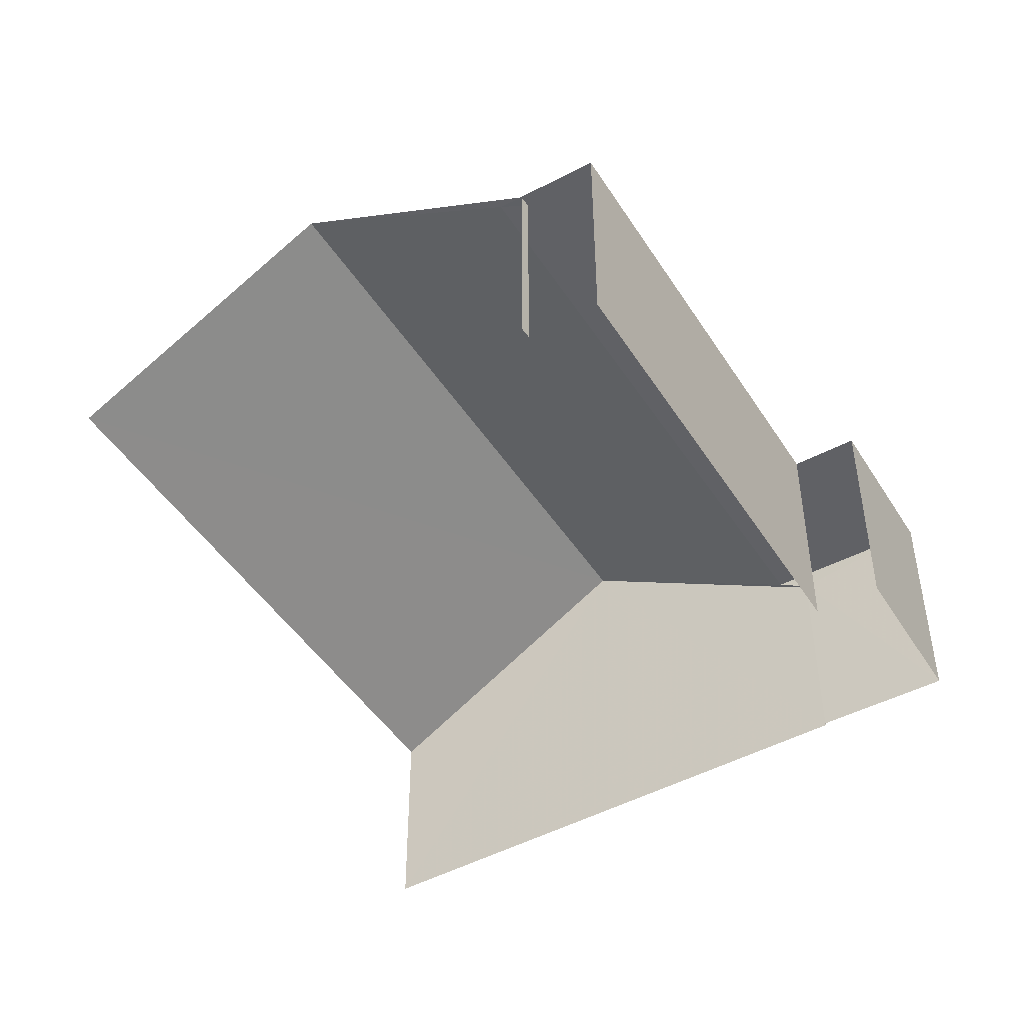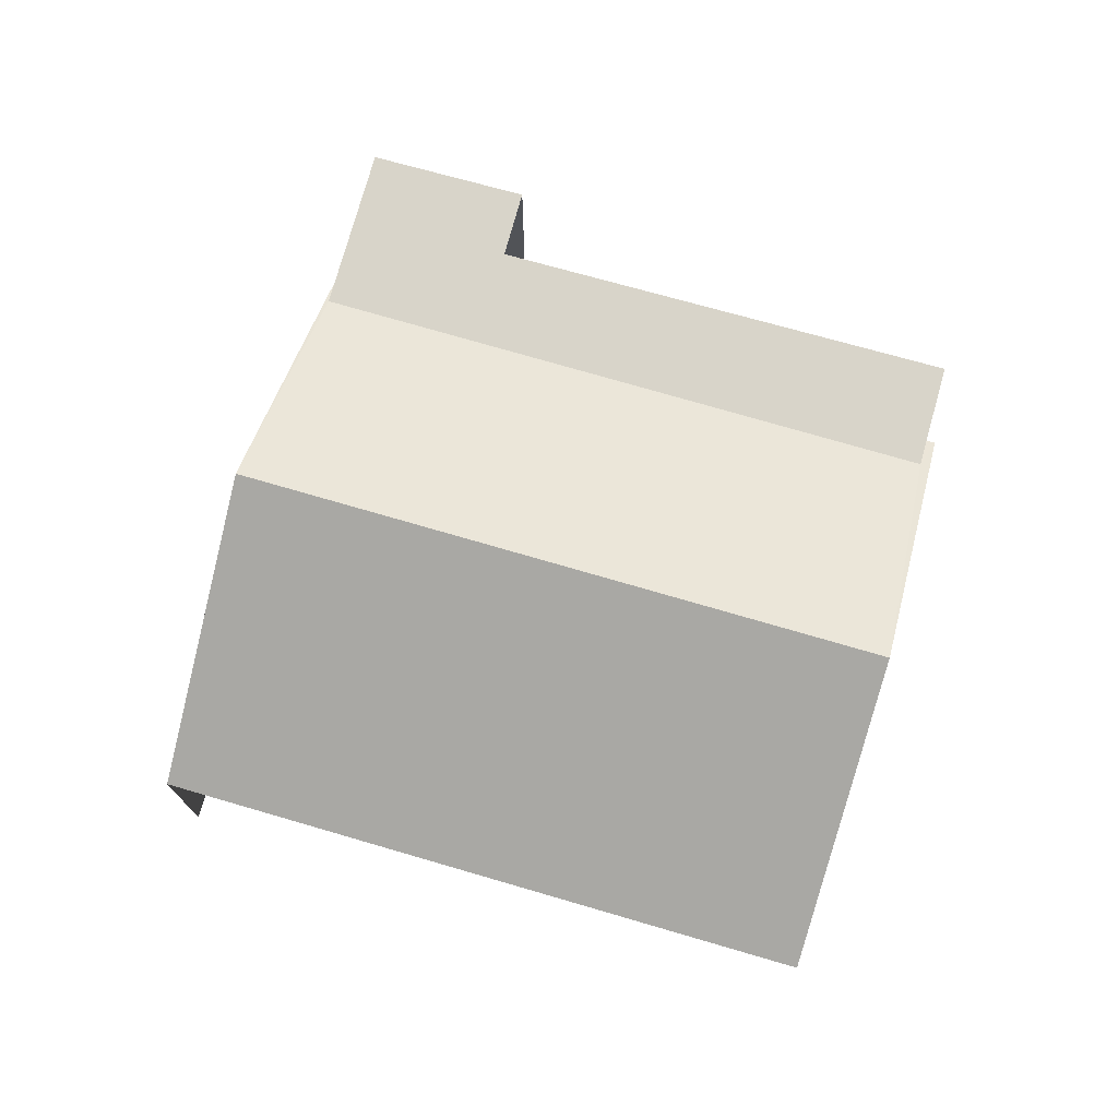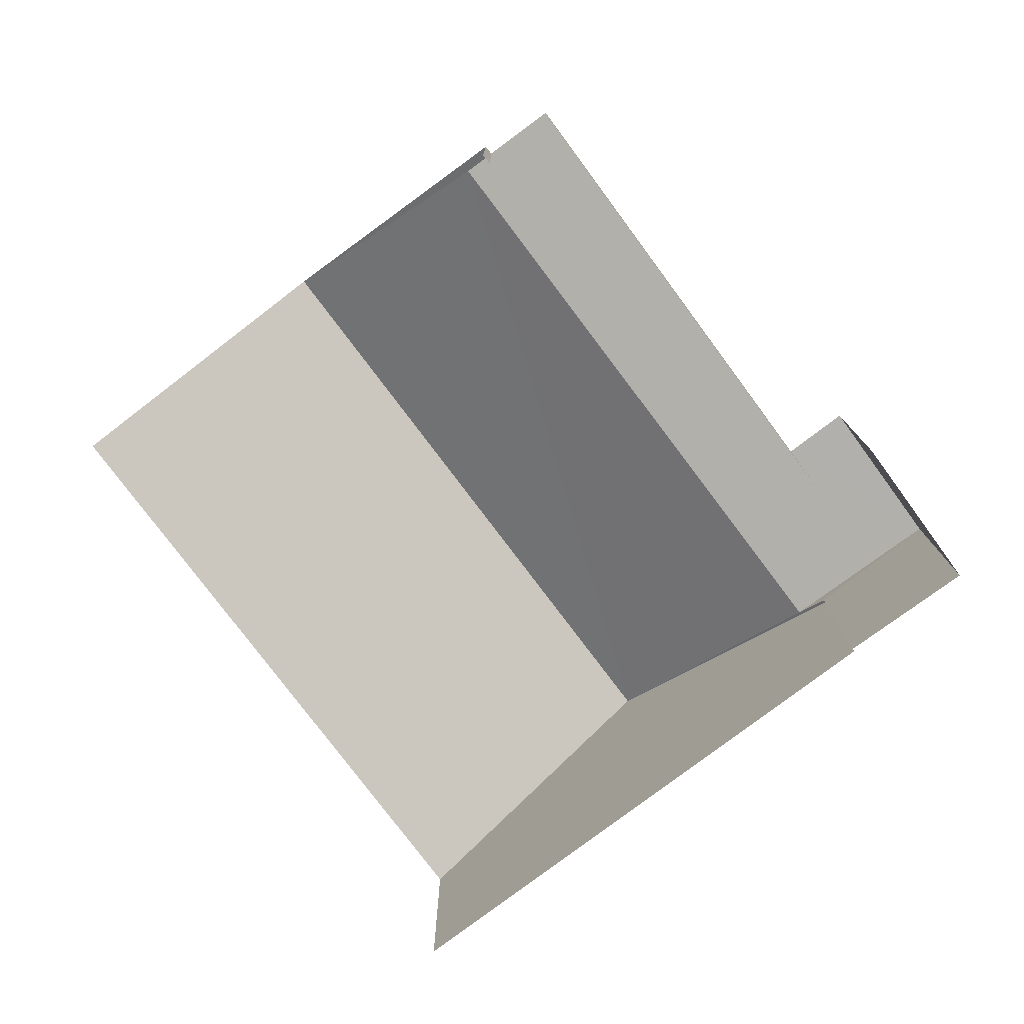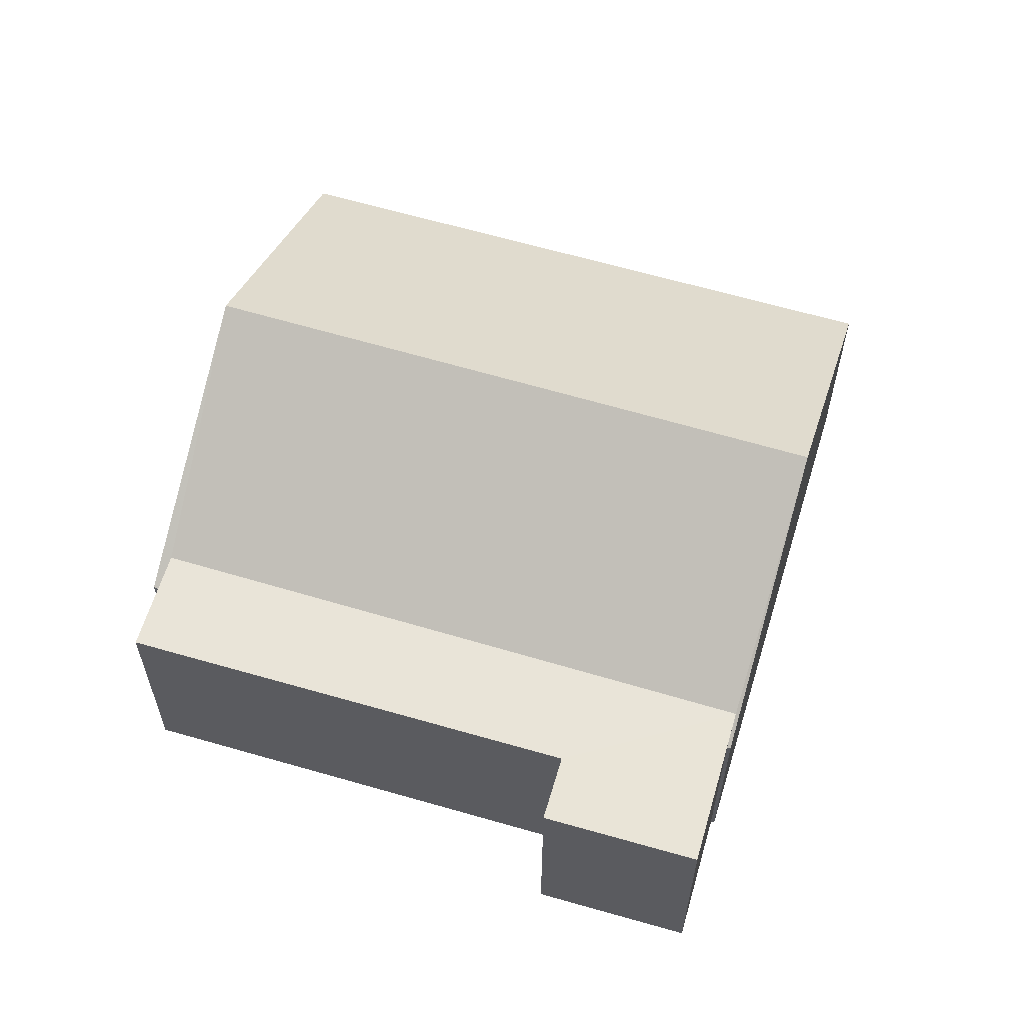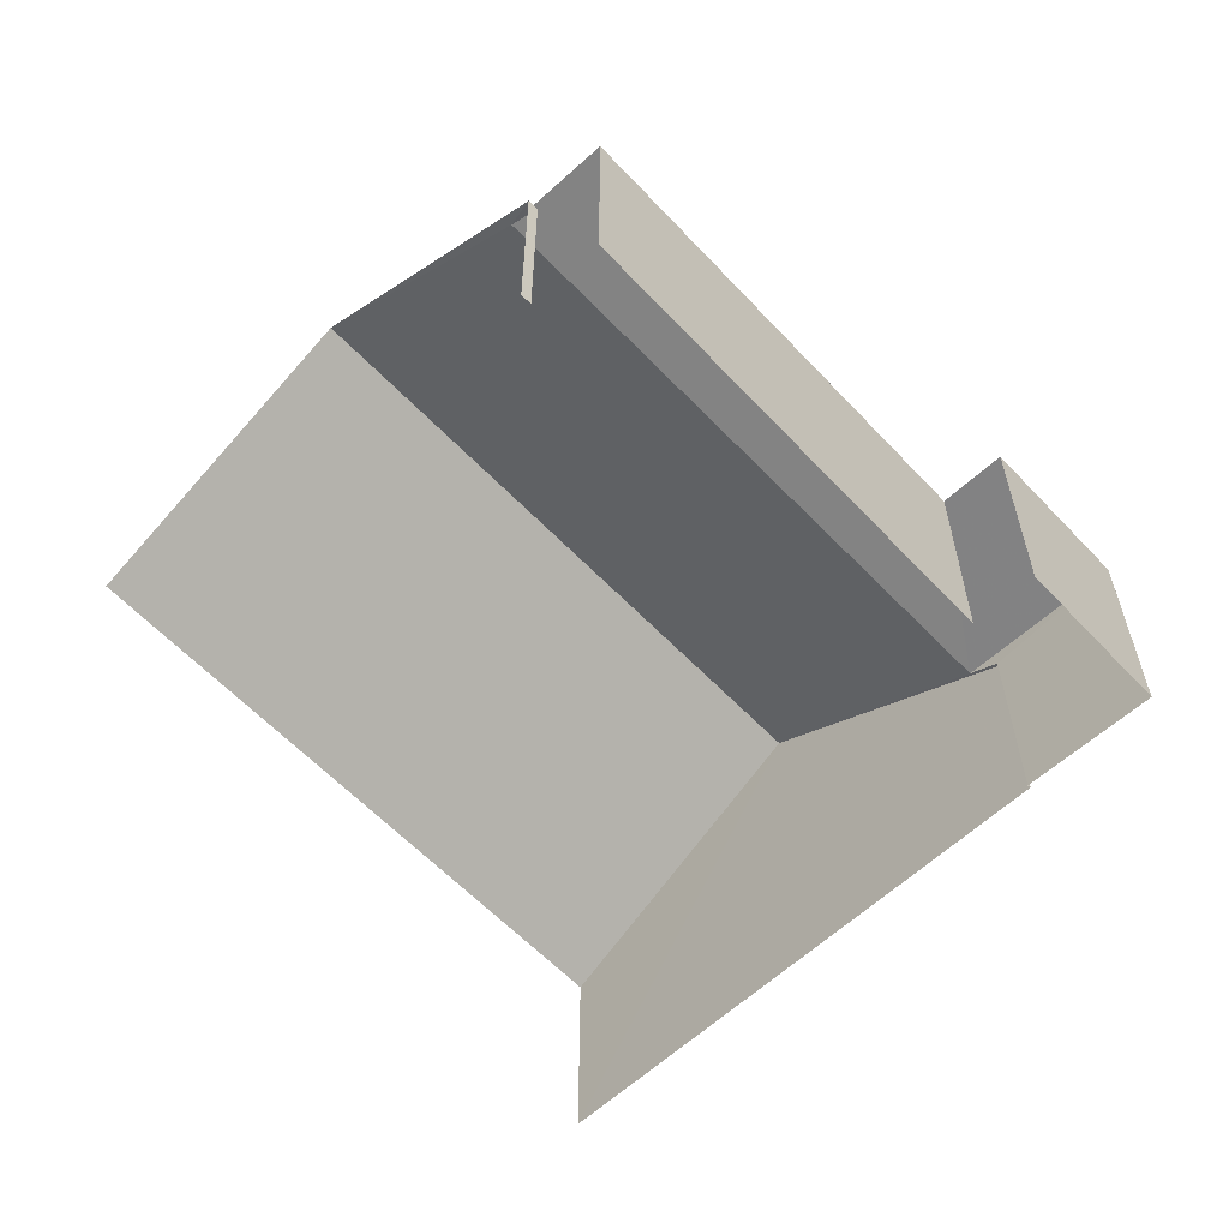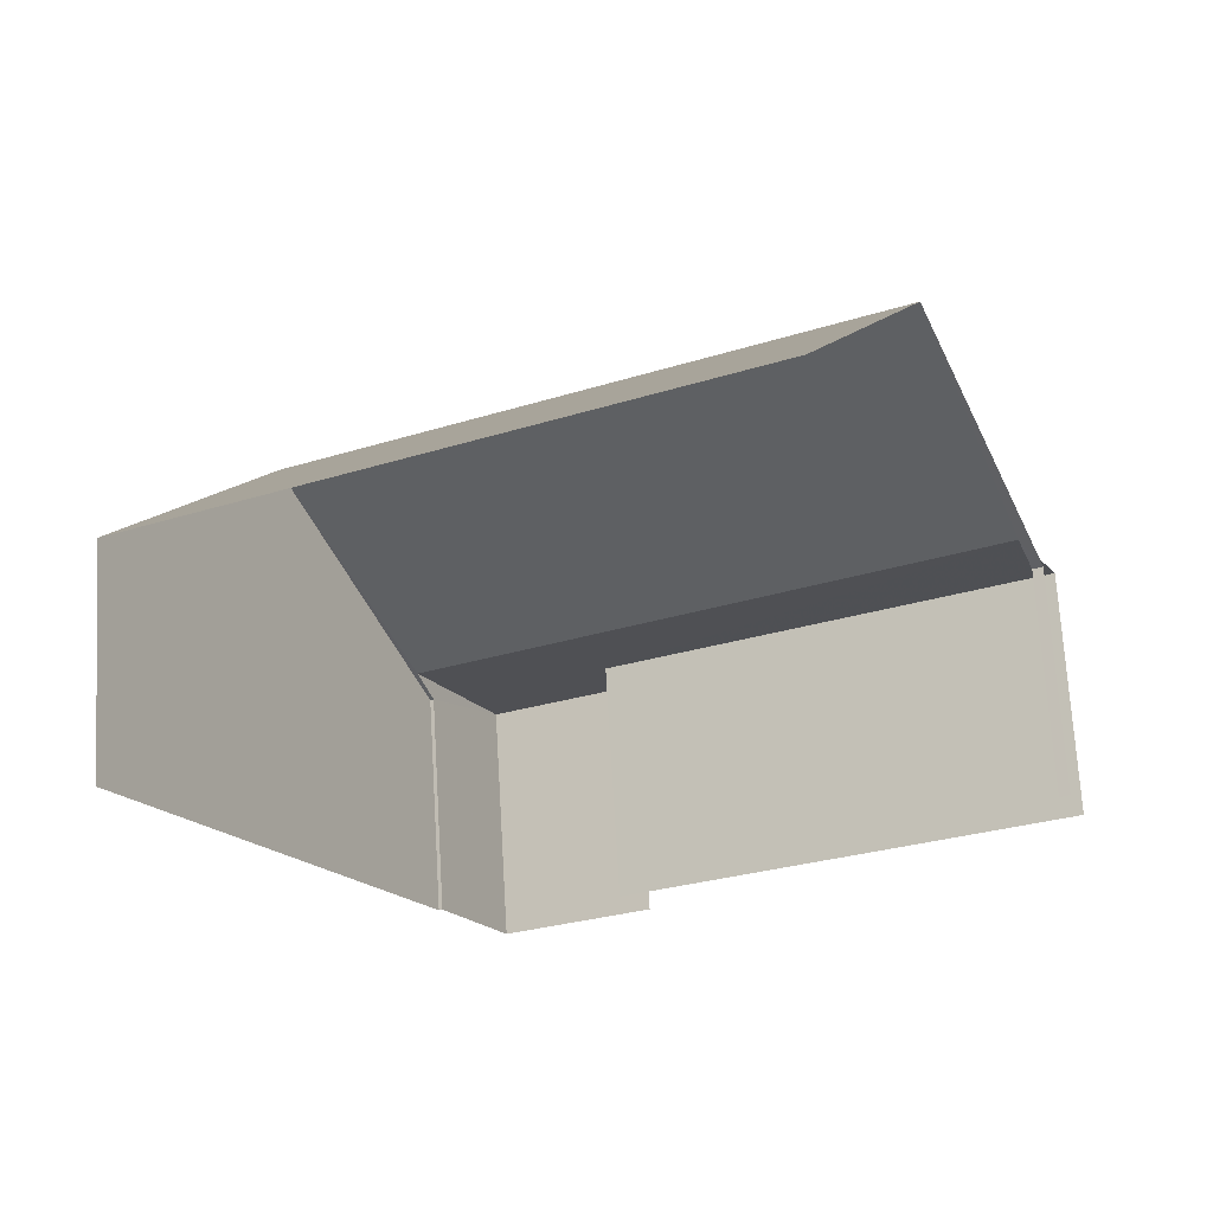
<metadata>
{"format":"obj","ext":"obj","renderer":"f3d","projection":"perspective","resolution":1024,"background":"white","views":[{"elev":-47.6,"azim":-85.3,"up":"+Z"},{"elev":75.2,"azim":169.4,"up":"+Z"},{"elev":-78.5,"azim":-79.8,"up":"+Z"},{"elev":61.1,"azim":-9.8,"up":"+Z"},{"elev":-60.8,"azim":-73.4,"up":"+Z"},{"elev":70.5,"azim":176.5,"up":"+Y"}]}
</metadata>
<code>
v -2.241e+05 -1.276e+05 15.56
v -2.241e+05 -1.276e+05 15.56
v -2.24e+05 -1.276e+05 15.56
v -2.241e+05 -1.276e+05 15.56
v -2.241e+05 -1.276e+05 15.56
v -2.241e+05 -1.276e+05 15.56
v -2.241e+05 -1.276e+05 15.56
v -2.241e+05 -1.277e+05 15.56
v -2.241e+05 -1.277e+05 15.56
v -2.241e+05 -1.276e+05 15.56
v -2.241e+05 -1.277e+05 19.21
v -2.241e+05 -1.277e+05 19.21
v -2.241e+05 -1.276e+05 19.21
v -2.241e+05 -1.276e+05 19.21
v -2.241e+05 -1.276e+05 19.21
v -2.241e+05 -1.276e+05 19.21
v -2.241e+05 -1.276e+05 21.39
v -2.241e+05 -1.276e+05 18.92
v -2.241e+05 -1.276e+05 21.39
v -2.24e+05 -1.276e+05 18.92
v -2.241e+05 -1.276e+05 18.92
v -2.241e+05 -1.276e+05 18.92
v -2.241e+05 -1.276e+05 18.92
v -2.241e+05 -1.276e+05 18.92
f 1 2 3
f 4 3 5
f 6 4 7
f 5 2 8
f 5 8 9
f 10 7 5
f 3 2 5
f 7 4 5
f 13 5 9
f 11 13 9
f 24 10 16
f 16 15 24
f 7 10 24
f 18 3 4
f 18 20 3
f 18 4 19
f 4 6 19
f 6 23 19
f 11 12 13
f 12 14 13
f 13 15 16
f 13 14 15
f 17 18 19
f 17 20 18
f 21 22 14
f 23 24 15
f 15 14 17
f 23 15 19
f 14 22 17
f 15 17 19
f 8 21 12
f 12 21 14
f 2 21 8
f 22 1 17
f 1 3 17
f 3 20 17
f 7 23 6
f 7 24 23
f 13 10 5
f 13 16 10
f 12 9 8
f 12 11 9
f 2 1 22
f 21 2 22

</code>
